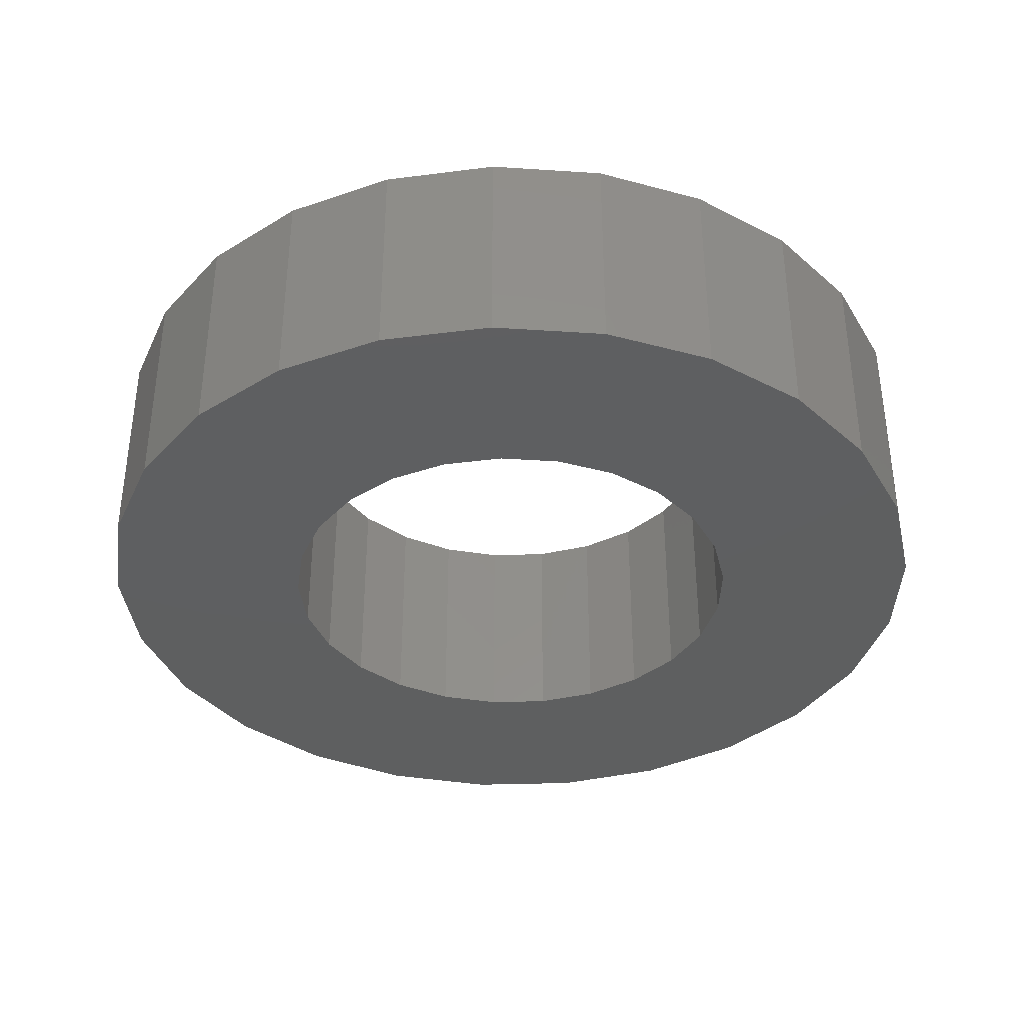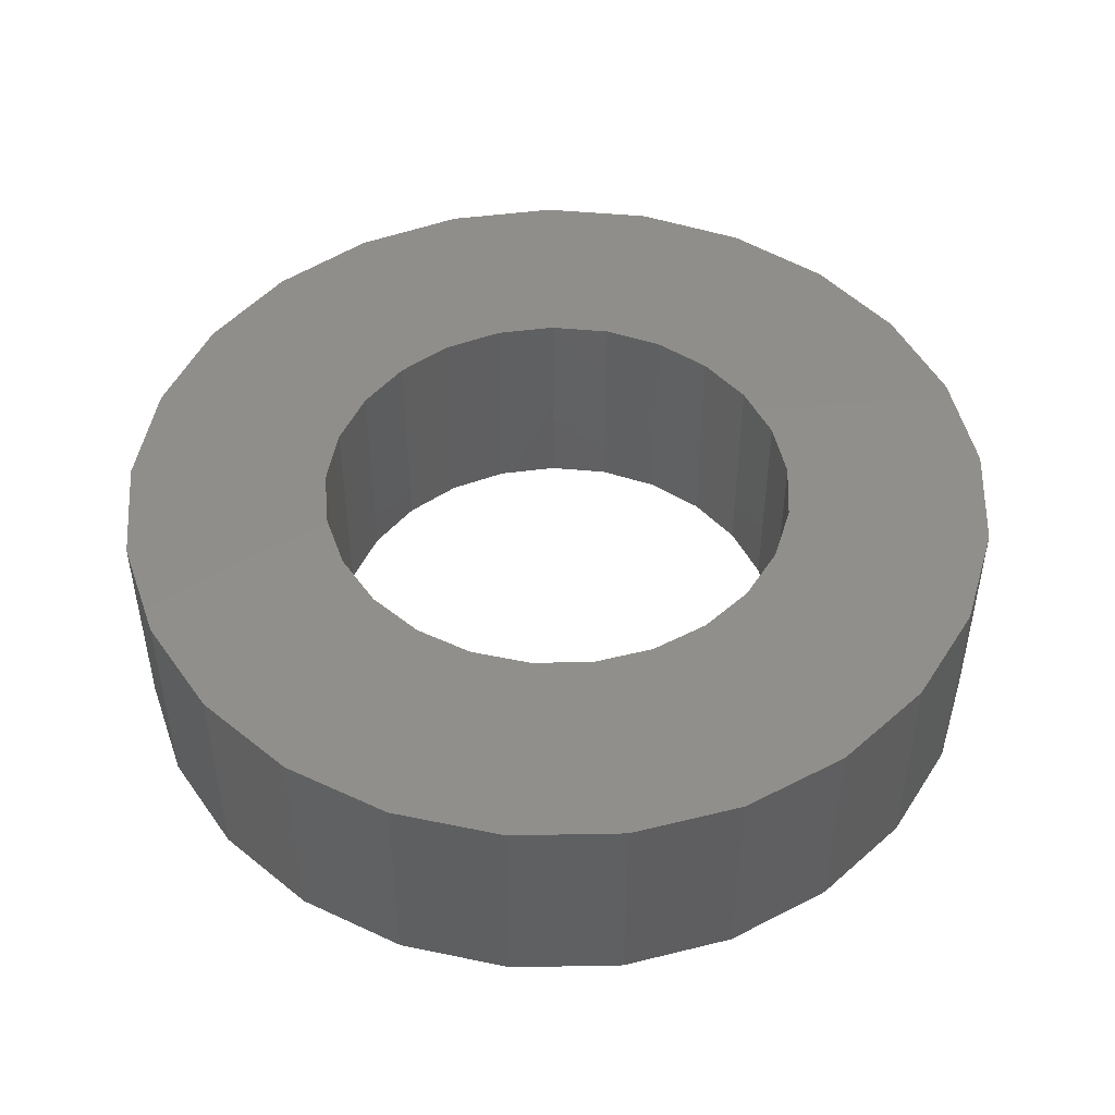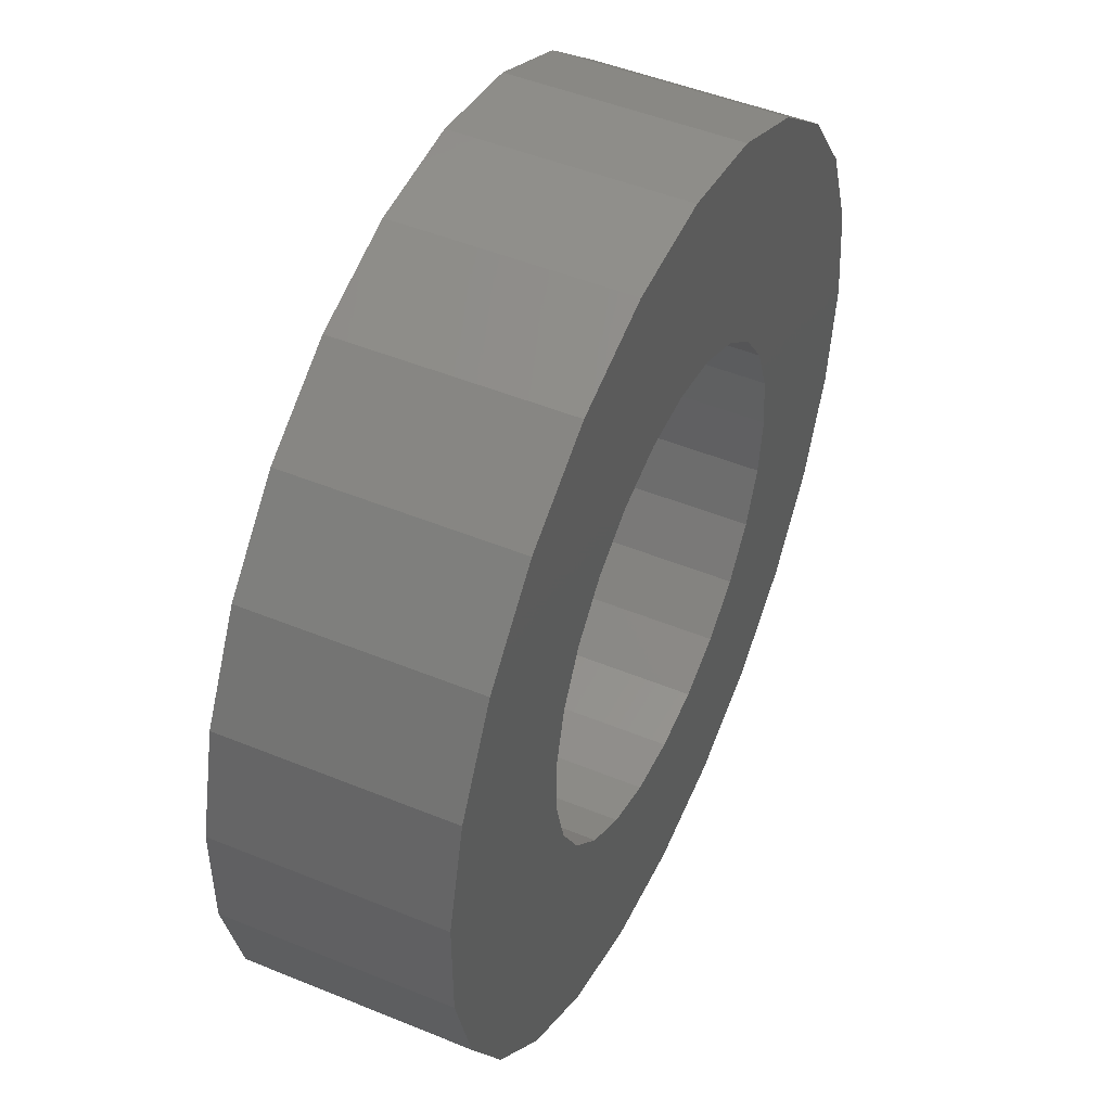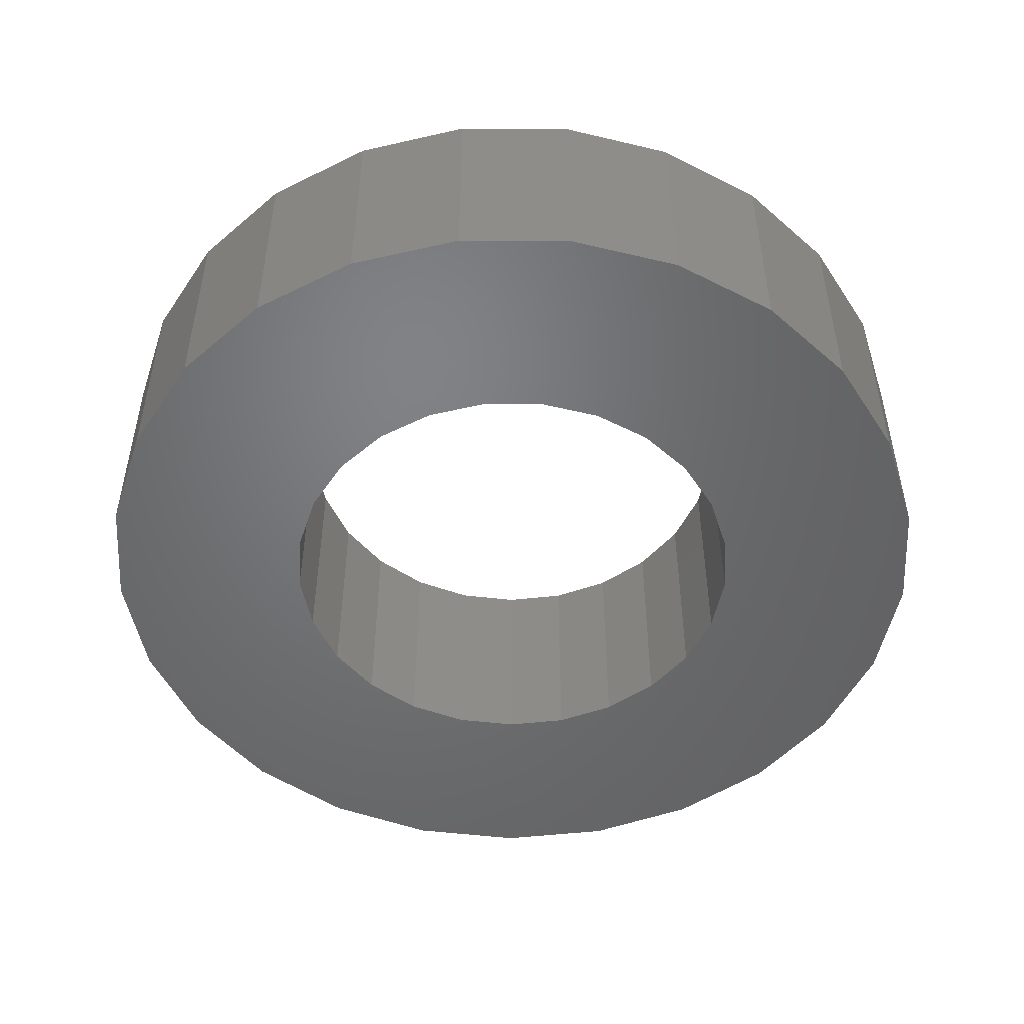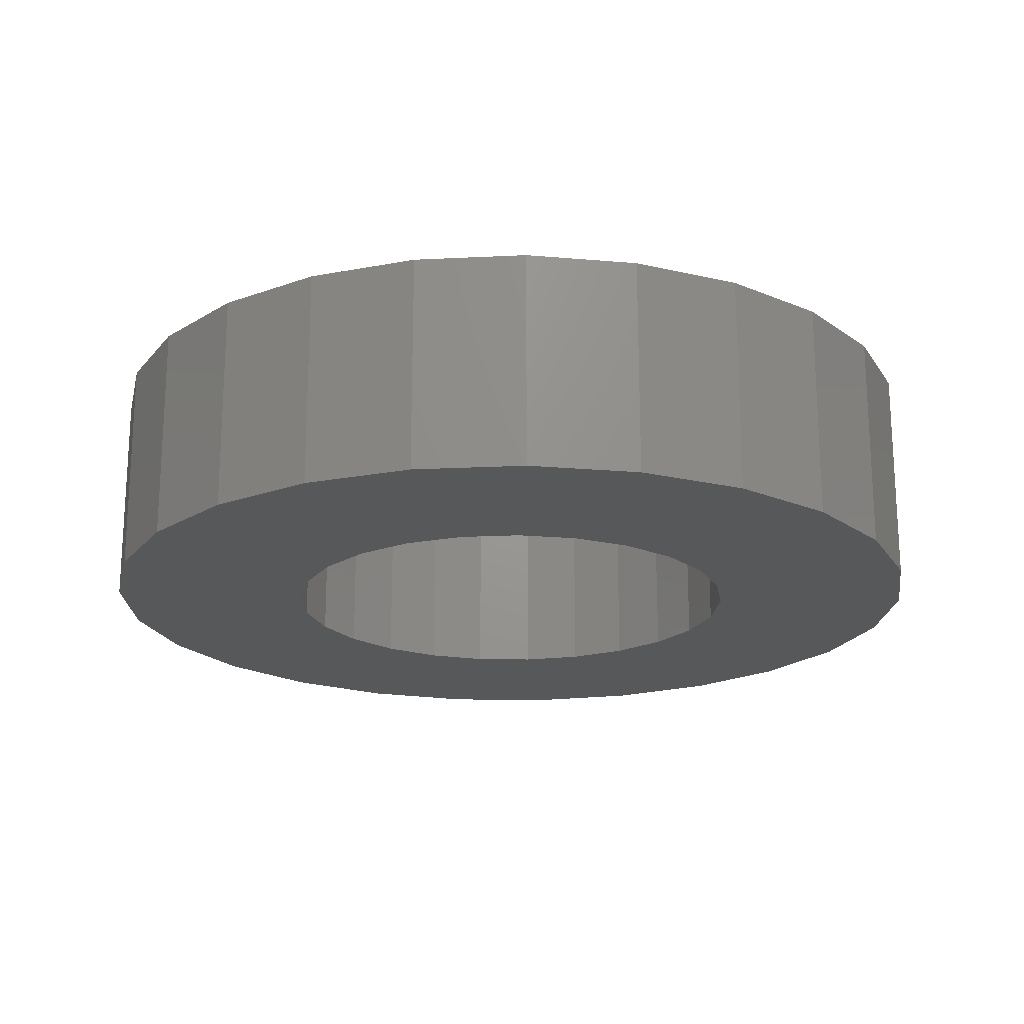
<metadata>
{"format":"stl","ext":"stl","renderer":"f3d","projection":"perspective","resolution":1024,"background":"white","views":[{"elev":-37.0,"azim":5.9,"up":"+Z"},{"elev":47.9,"azim":81.6,"up":"+Z"},{"elev":48.4,"azim":-65.4,"up":"+Y"},{"elev":-50.2,"azim":-104.7,"up":"+Z"},{"elev":-19.6,"azim":30.4,"up":"+Z"}]}
</metadata>
<code>
# stl→obj: 100 verts, 200 faces
v 5.811 -1.492 0
v 6 0 -3
v 6 0 0
v 5.811 -1.492 -3
v 5.811 1.492 -3
v 5.811 1.492 0
v -5.953 0.752 -3
v -5.579 2.209 0
v -5.579 2.209 -3
v -5.953 0.752 0
v 3.25 0 -3
v 3.148 -0.8082 -3
v 5.258 -2.891 -3
v 2.848 -1.566 -3
v 4.374 -4.107 -3
v 3.148 0.8082 -3
v 5.258 2.891 -3
v 2.369 -2.225 -3
v 3.215 -5.066 -3
v 1.741 -2.744 -3
v 1.854 -5.706 -3
v 1.004 -3.091 -3
v 0.3767 -5.988 -3
v 0.2041 -3.244 -3
v -0.609 -3.192 -3
v -1.124 -5.894 -3
v -1.384 -2.941 -3
v -2.555 -5.429 -3
v -2.072 -2.504 -3
v -3.825 -4.623 -3
v -2.629 -1.91 -3
v -4.854 -3.527 -3
v -5.579 -2.209 -3
v -3.022 -1.196 -3
v 2.848 1.566 -3
v 4.374 4.107 -3
v 2.369 2.225 -3
v 3.215 5.066 -3
v 1.741 2.744 -3
v 1.854 5.706 -3
v 1.004 3.091 -3
v 0.3767 5.988 -3
v 0.2041 3.244 -3
v -0.609 3.192 -3
v -1.124 5.894 -3
v -1.384 2.941 -3
v -2.555 5.429 -3
v -2.072 2.504 -3
v -3.825 4.623 -3
v -2.629 1.91 -3
v -4.854 3.527 -3
v -3.022 1.196 -3
v -3.224 0.4073 -3
v -3.224 -0.4073 -3
v -5.953 -0.752 -3
v -4.854 -3.527 0
v -3.825 -4.623 0
v 4.374 -4.107 0
v 3.215 -5.066 0
v -5.953 -0.752 0
v -5.579 -2.209 0
v -2.555 -5.429 0
v 0.3767 -5.988 0
v -1.124 -5.894 0
v 1.854 -5.706 0
v 5.258 -2.891 0
v -3.825 4.623 0
v -4.854 3.527 0
v 3.215 5.066 0
v 4.374 4.107 0
v 3.25 0 0
v 3.148 0.8082 0
v 5.258 2.891 0
v 2.848 1.566 0
v 3.148 -0.8082 0
v 2.369 2.225 0
v 1.741 2.744 0
v 1.854 5.706 0
v 1.004 3.091 0
v 0.3767 5.988 0
v 0.2041 3.244 0
v -0.609 3.192 0
v -1.124 5.894 0
v -1.384 2.941 0
v -2.555 5.429 0
v -2.072 2.504 0
v -2.629 1.91 0
v -3.022 1.196 0
v 2.848 -1.566 0
v 2.369 -2.225 0
v 1.741 -2.744 0
v 1.004 -3.091 0
v 0.2041 -3.244 0
v -0.609 -3.192 0
v -1.384 -2.941 0
v -2.072 -2.504 0
v -2.629 -1.91 0
v -3.022 -1.196 0
v -3.224 -0.4073 0
v -3.224 0.4073 0
f 1 2 3
f 2 1 4
f 3 5 6
f 5 3 2
f 7 8 9
f 8 7 10
f 11 2 4
f 12 4 13
f 2 11 5
f 14 13 15
f 16 5 11
f 5 16 17
f 18 15 19
f 4 12 11
f 13 14 12
f 15 18 14
f 20 19 21
f 19 20 18
f 21 22 20
f 23 22 21
f 23 24 22
f 23 25 24
f 26 25 23
f 26 27 25
f 28 27 26
f 27 28 29
f 30 29 28
f 29 30 31
f 32 31 30
f 33 34 32
f 31 32 34
f 35 17 16
f 17 35 36
f 37 36 35
f 36 37 38
f 39 38 37
f 38 39 40
f 41 40 39
f 41 42 40
f 43 42 41
f 44 42 43
f 44 45 42
f 46 45 44
f 47 46 48
f 46 47 45
f 49 48 50
f 51 50 52
f 9 52 53
f 48 49 47
f 34 33 54
f 55 54 33
f 50 51 49
f 54 55 53
f 52 9 51
f 7 53 55
f 53 7 9
f 30 56 32
f 56 30 57
f 19 58 59
f 58 19 15
f 55 10 7
f 10 55 60
f 32 61 33
f 61 32 56
f 30 62 57
f 62 30 28
f 26 63 64
f 63 26 23
f 21 59 65
f 59 21 19
f 58 13 66
f 13 58 15
f 51 67 49
f 67 51 68
f 9 68 51
f 68 9 8
f 36 69 70
f 69 36 38
f 33 60 55
f 60 33 61
f 71 3 6
f 72 6 73
f 3 71 1
f 74 73 70
f 75 1 71
f 1 75 66
f 76 70 69
f 6 72 71
f 73 74 72
f 70 76 74
f 77 69 78
f 69 77 76
f 78 79 77
f 80 79 78
f 80 81 79
f 80 82 81
f 83 82 80
f 83 84 82
f 85 84 83
f 84 85 86
f 67 86 85
f 86 67 87
f 68 87 67
f 8 88 68
f 87 68 88
f 89 66 75
f 66 89 58
f 90 58 89
f 58 90 59
f 91 59 90
f 59 91 65
f 92 65 91
f 92 63 65
f 93 63 92
f 94 63 93
f 94 64 63
f 95 64 94
f 62 95 96
f 95 62 64
f 57 96 97
f 56 97 98
f 61 98 99
f 96 57 62
f 88 8 100
f 10 100 8
f 97 56 57
f 100 10 99
f 98 61 56
f 60 99 10
f 99 60 61
f 28 64 62
f 64 28 26
f 23 65 63
f 65 23 21
f 66 4 1
f 4 66 13
f 47 67 85
f 67 47 49
f 45 85 83
f 85 45 47
f 38 78 69
f 78 38 40
f 40 80 78
f 80 40 42
f 42 83 80
f 83 42 45
f 73 36 70
f 36 73 17
f 6 17 73
f 17 6 5
f 12 71 11
f 71 12 75
f 11 72 16
f 72 11 71
f 99 53 100
f 53 99 54
f 44 81 82
f 81 44 43
f 98 54 99
f 54 98 34
f 18 91 90
f 91 18 20
f 18 89 14
f 89 18 90
f 27 96 95
f 96 27 29
f 24 94 93
f 94 24 25
f 14 75 12
f 75 14 89
f 100 52 88
f 52 100 53
f 35 76 37
f 76 35 74
f 87 48 86
f 48 87 50
f 88 50 87
f 50 88 52
f 96 31 97
f 31 96 29
f 97 34 98
f 34 97 31
f 25 95 94
f 95 25 27
f 22 93 92
f 93 22 24
f 43 79 81
f 79 43 41
f 39 76 77
f 76 39 37
f 41 77 79
f 77 41 39
f 20 92 91
f 92 20 22
f 16 74 35
f 74 16 72
f 48 84 86
f 84 48 46
f 46 82 84
f 82 46 44

</code>
